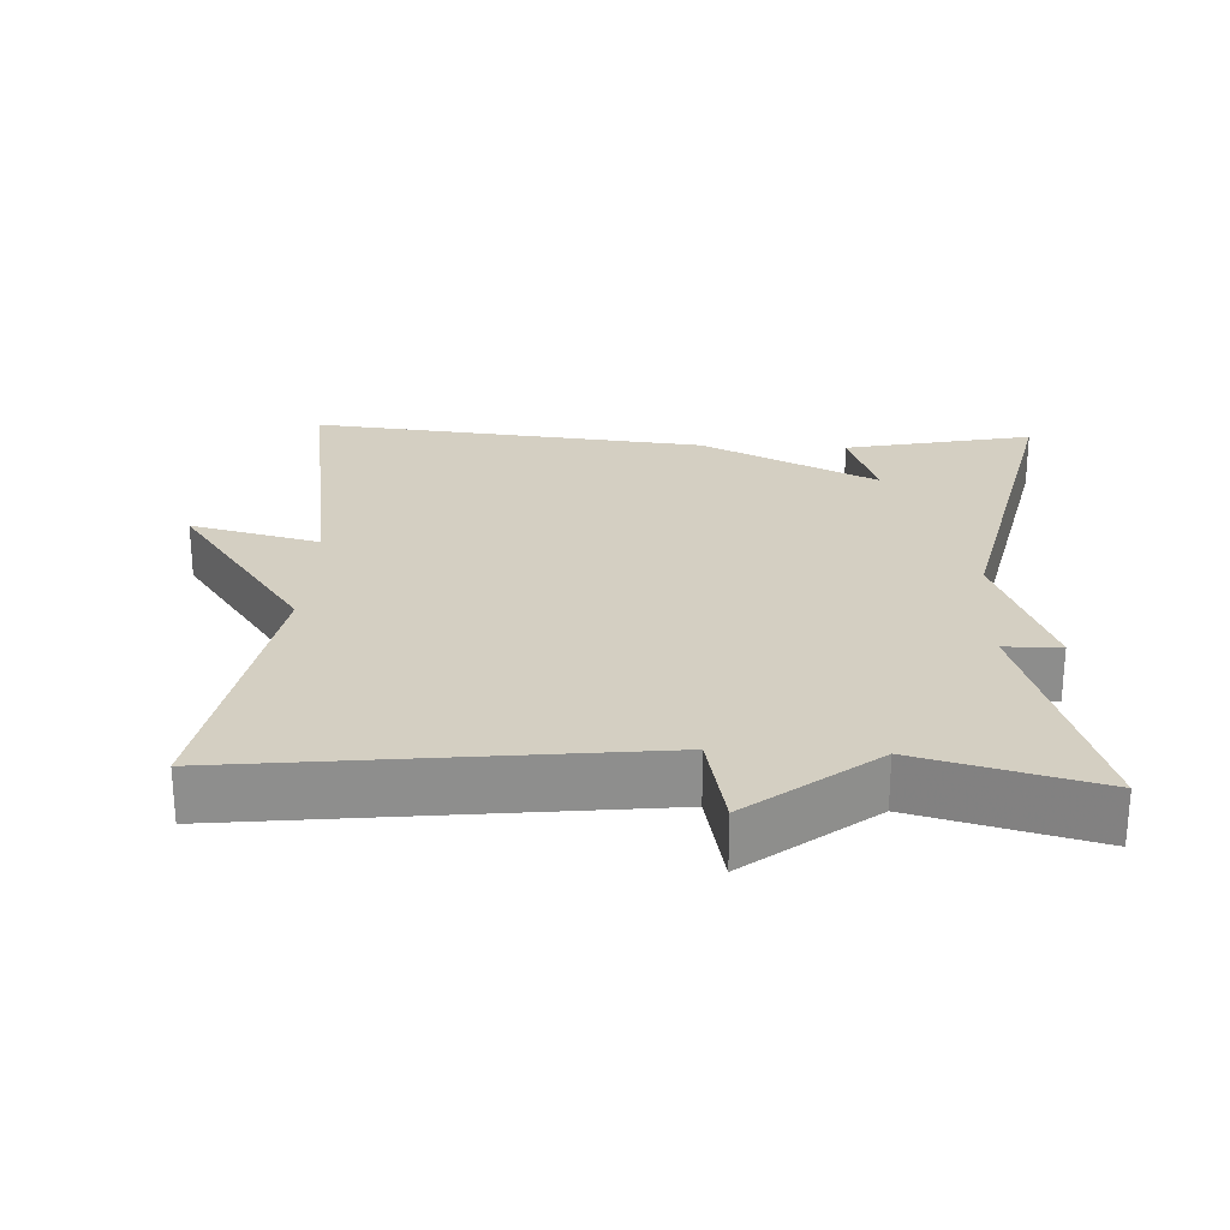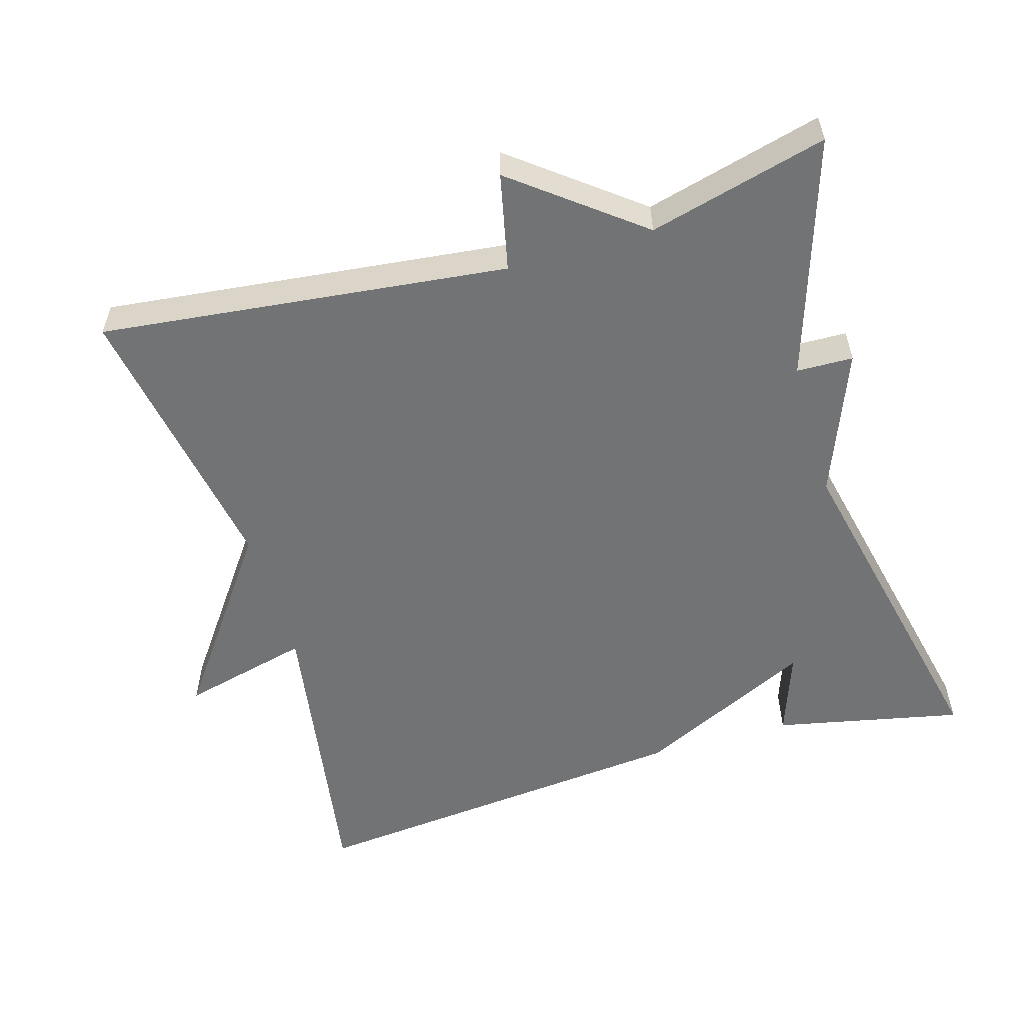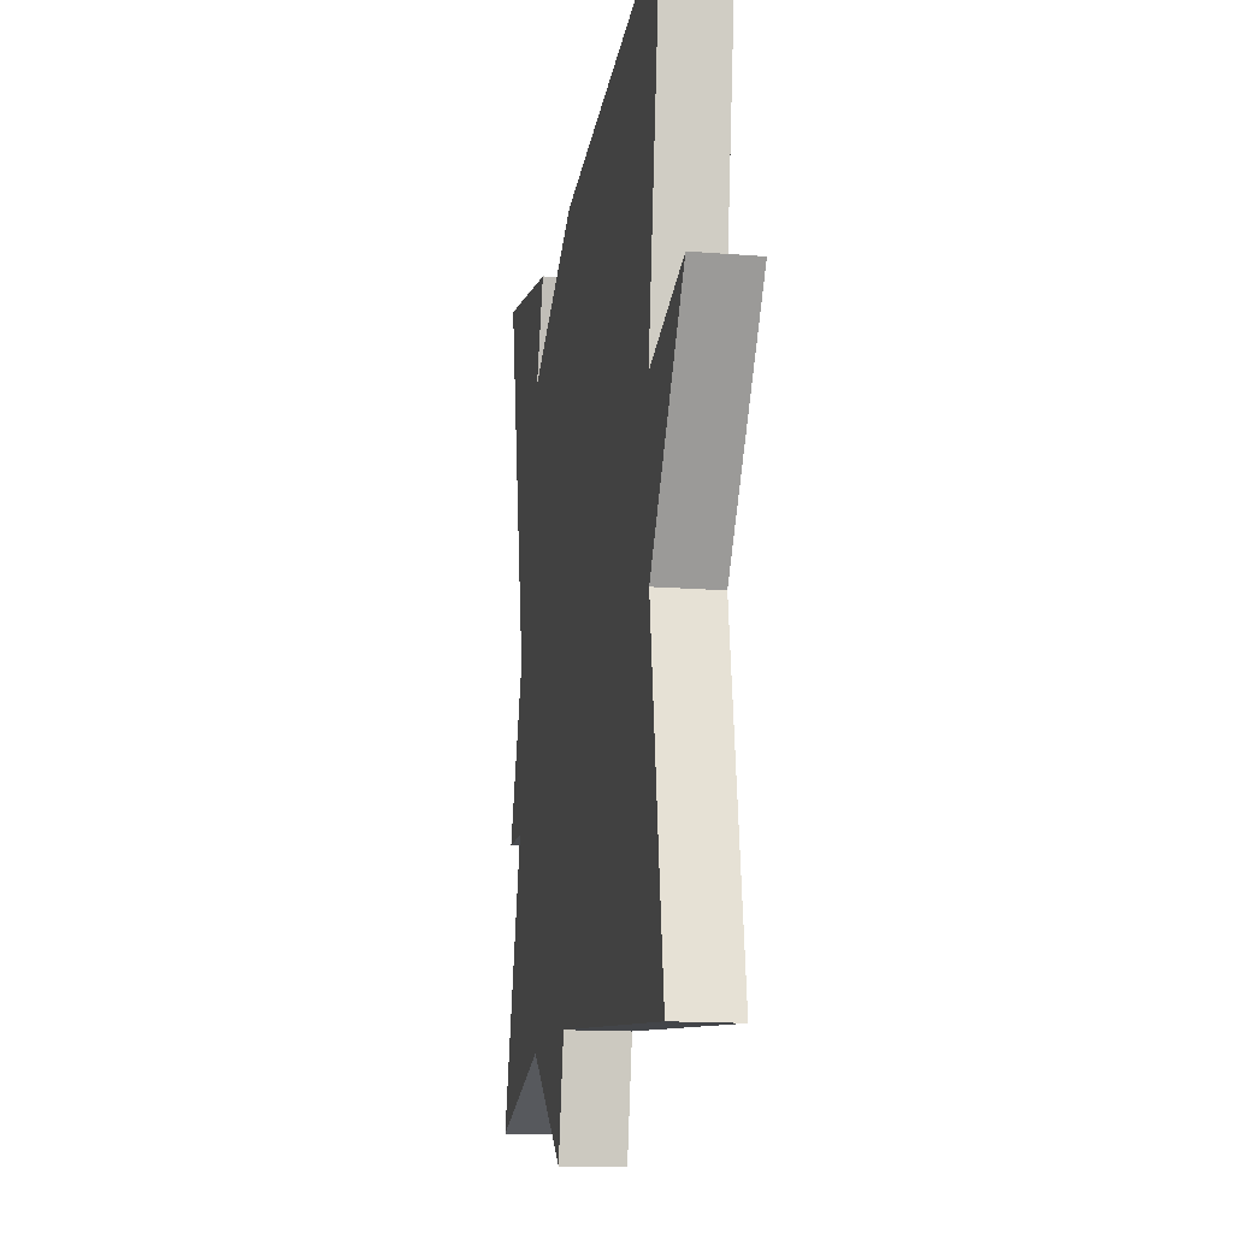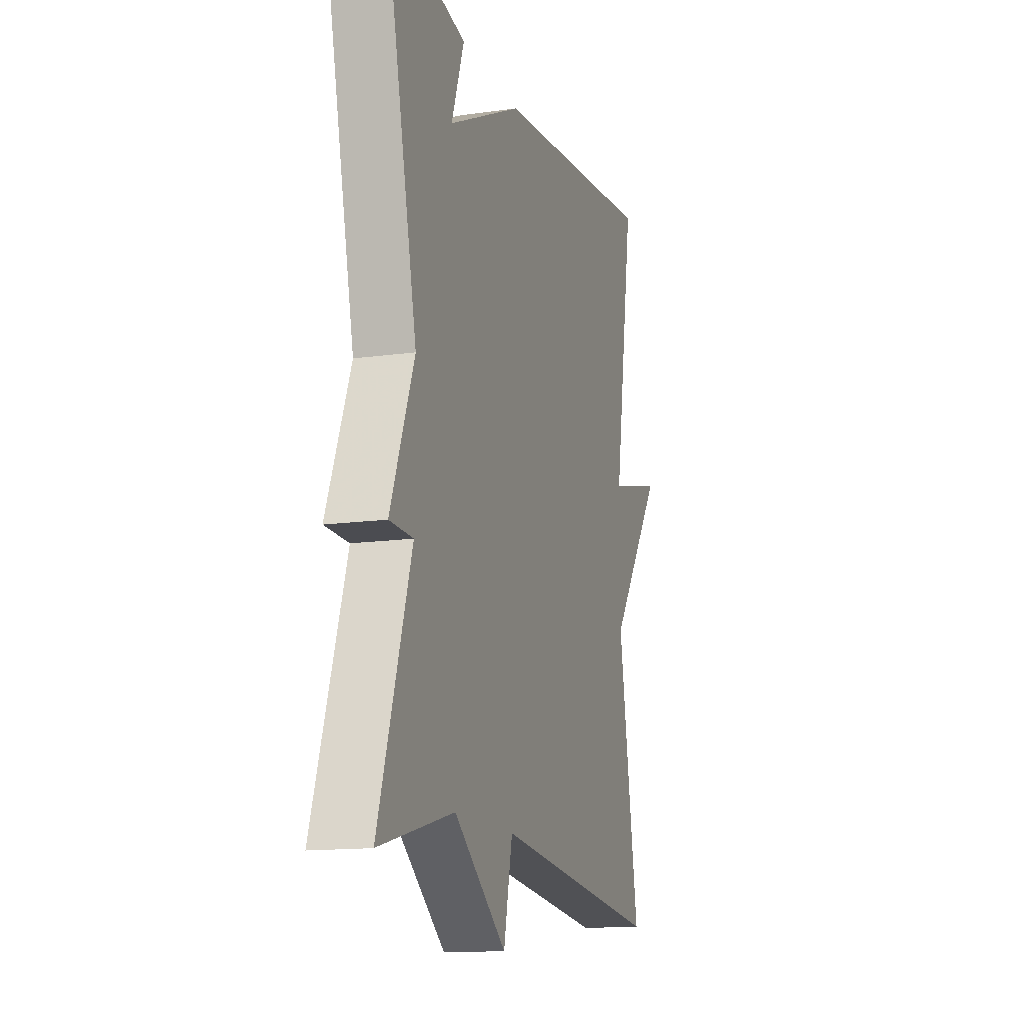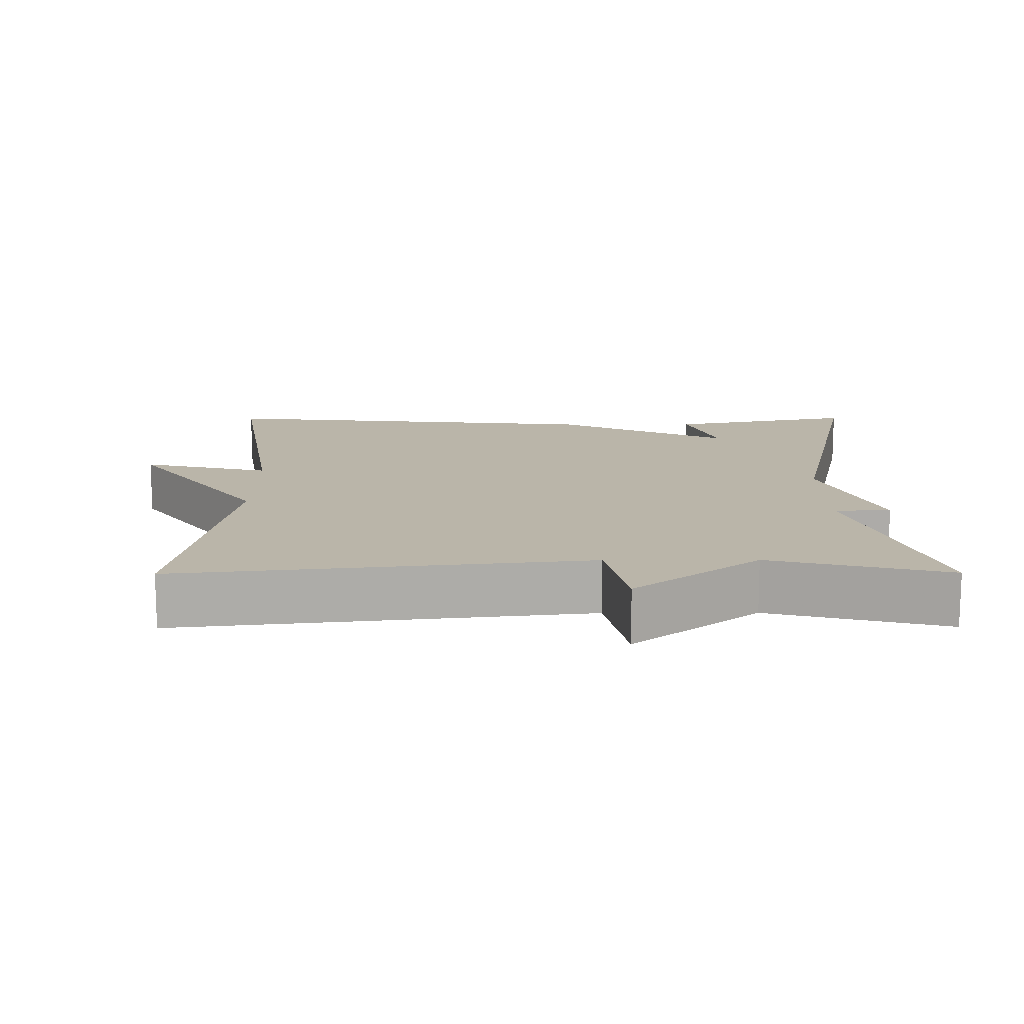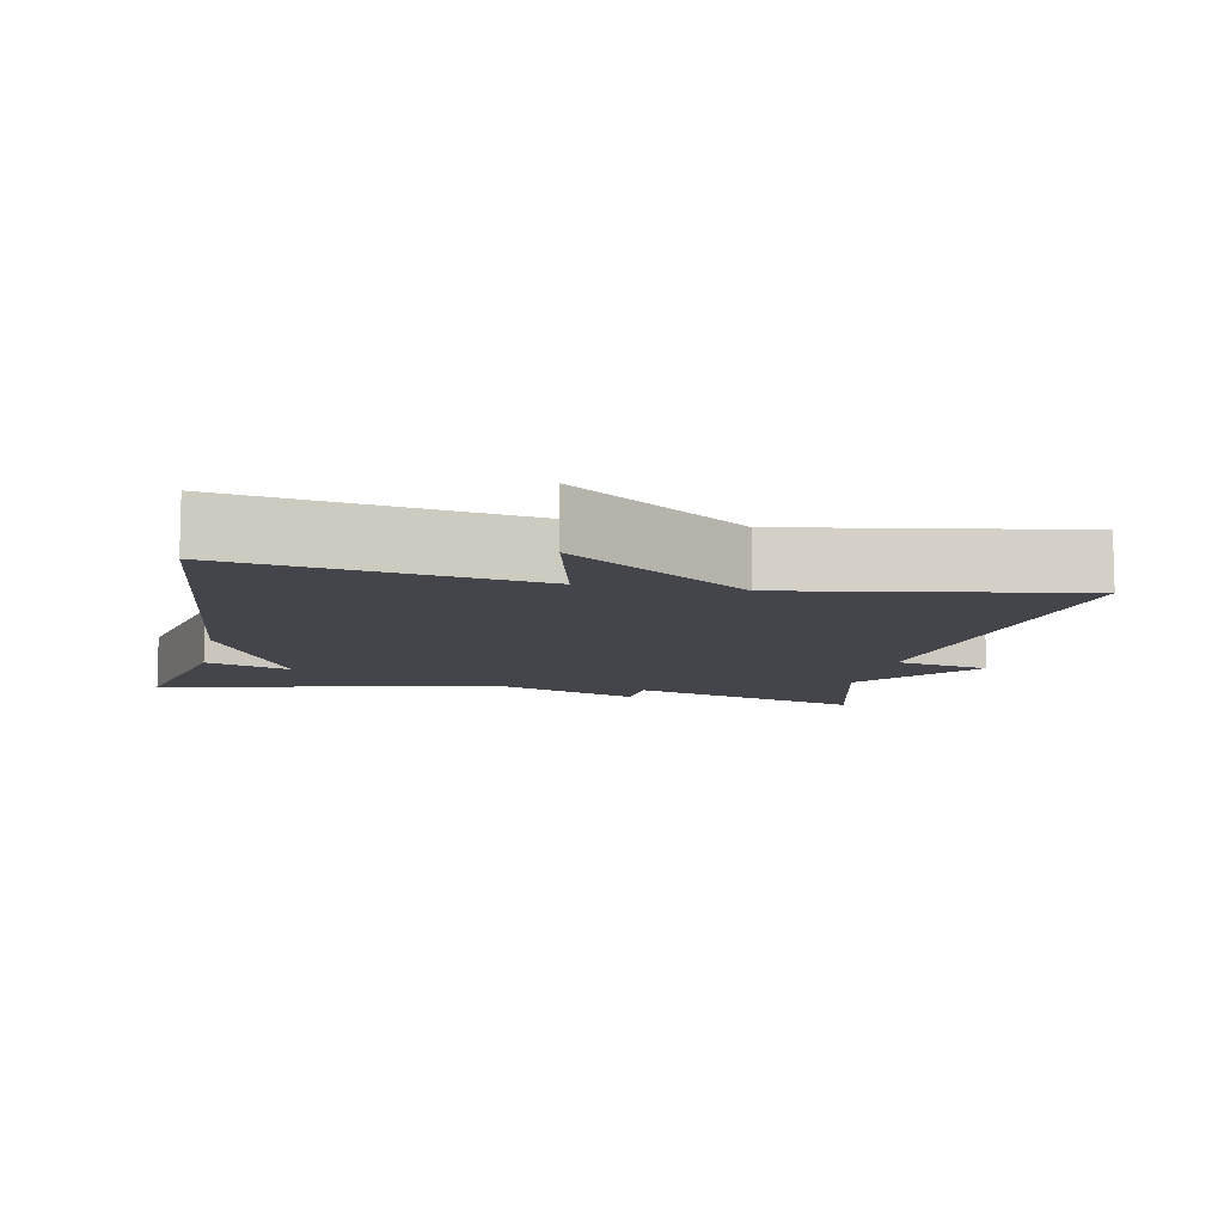
<metadata>
{"format":"obj","ext":"obj","renderer":"f3d","projection":"perspective","resolution":1024,"background":"white","views":[{"elev":25.4,"azim":-177.3,"up":"+Y"},{"elev":-55.7,"azim":-163.6,"up":"+Y"},{"elev":-15.2,"azim":80.4,"up":"+Z"},{"elev":-14.0,"azim":-72.7,"up":"+Z"},{"elev":13.7,"azim":179.7,"up":"+Y"},{"elev":-9.3,"azim":78.3,"up":"+Y"}]}
</metadata>
<code>
v 0.5 0.07 -0.5
v -0.057 0.07 -0.437
v -0.086 0.07 -0.57
v -0.257 0.07 -0.437
v -0.5 0.07 -0.5
v -0.395 0.07 -0.173
v -0.472 0.07 -0.171
v -0.395 0.07 0.027
v -0.5 0.07 0.5
v -0.242 0.07 0.446
v -0.283 0.07 0.329
v -0.042 0.07 0.446
v 0.5 0.07 0.5
v 0.434 0.07 0.089
v 0.611 0.07 0.133
v 0.434 0.07 -0.111
v 0.5 0 -0.5
v -0.057 0 -0.437
v -0.086 0 -0.57
v -0.257 0 -0.437
v -0.5 0 -0.5
v -0.395 0 -0.173
v -0.472 0 -0.171
v -0.395 0 0.027
v -0.5 0 0.5
v -0.242 0 0.446
v -0.283 0 0.329
v -0.042 0 0.446
v 0.5 0 0.5
v 0.434 0 0.089
v 0.611 0 0.133
v 0.434 0 -0.111
f 14 15 16
f 11 12 13 14
f 11 14 16
f 8 9 10 11
f 16 1 2
f 11 16 2
f 8 11 2
f 6 7 8
f 4 5 6
f 4 6 8
f 3 4 8
f 2 3 8
f 32 31 30
f 30 29 28 27
f 32 30 27
f 27 26 25 24
f 18 17 32
f 18 32 27
f 18 27 24
f 24 23 22
f 22 21 20
f 24 22 20
f 24 20 19
f 24 19 18
f 1 17 18 2
f 2 18 19 3
f 3 19 20 4
f 4 20 21 5
f 5 21 22 6
f 6 22 23 7
f 7 23 24 8
f 8 24 25 9
f 9 25 26 10
f 10 26 27 11
f 11 27 28 12
f 12 28 29 13
f 13 29 30 14
f 14 30 31 15
f 15 31 32 16
f 16 32 17 1

</code>
